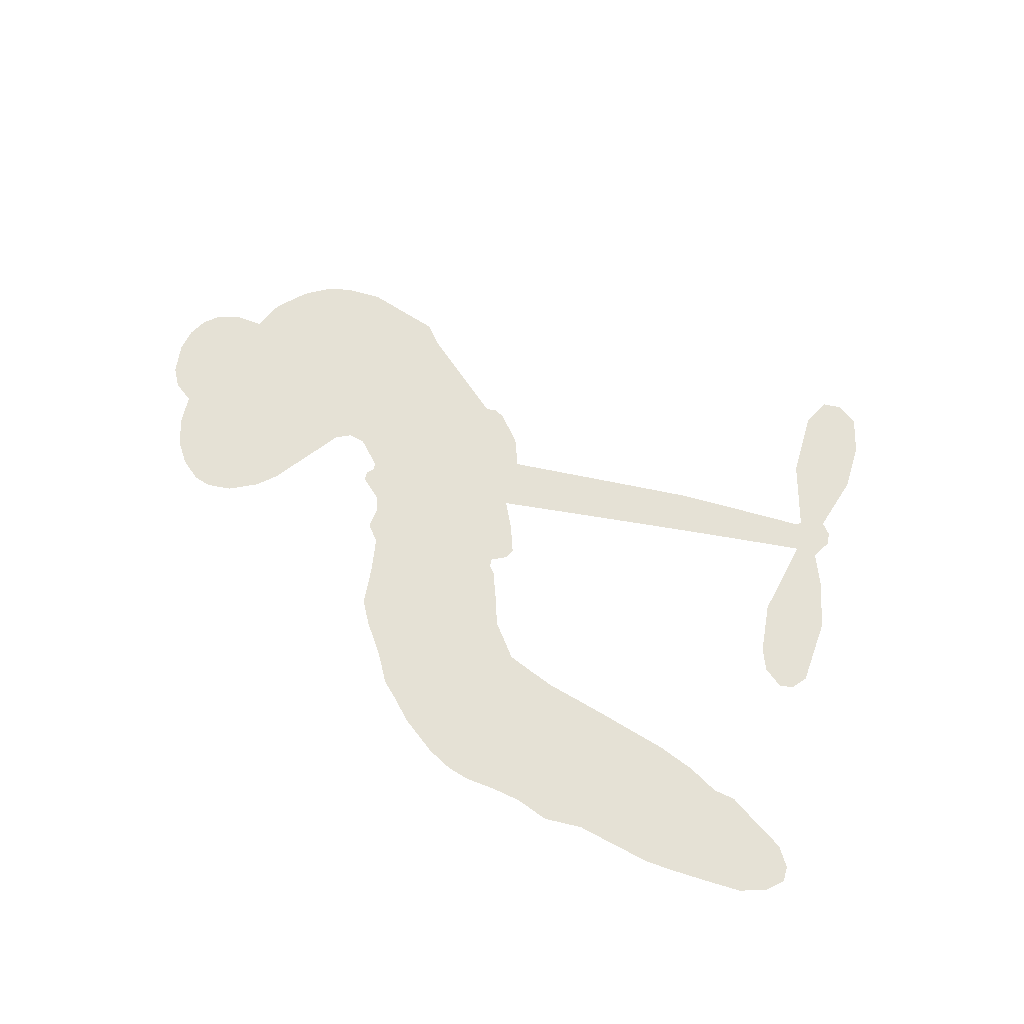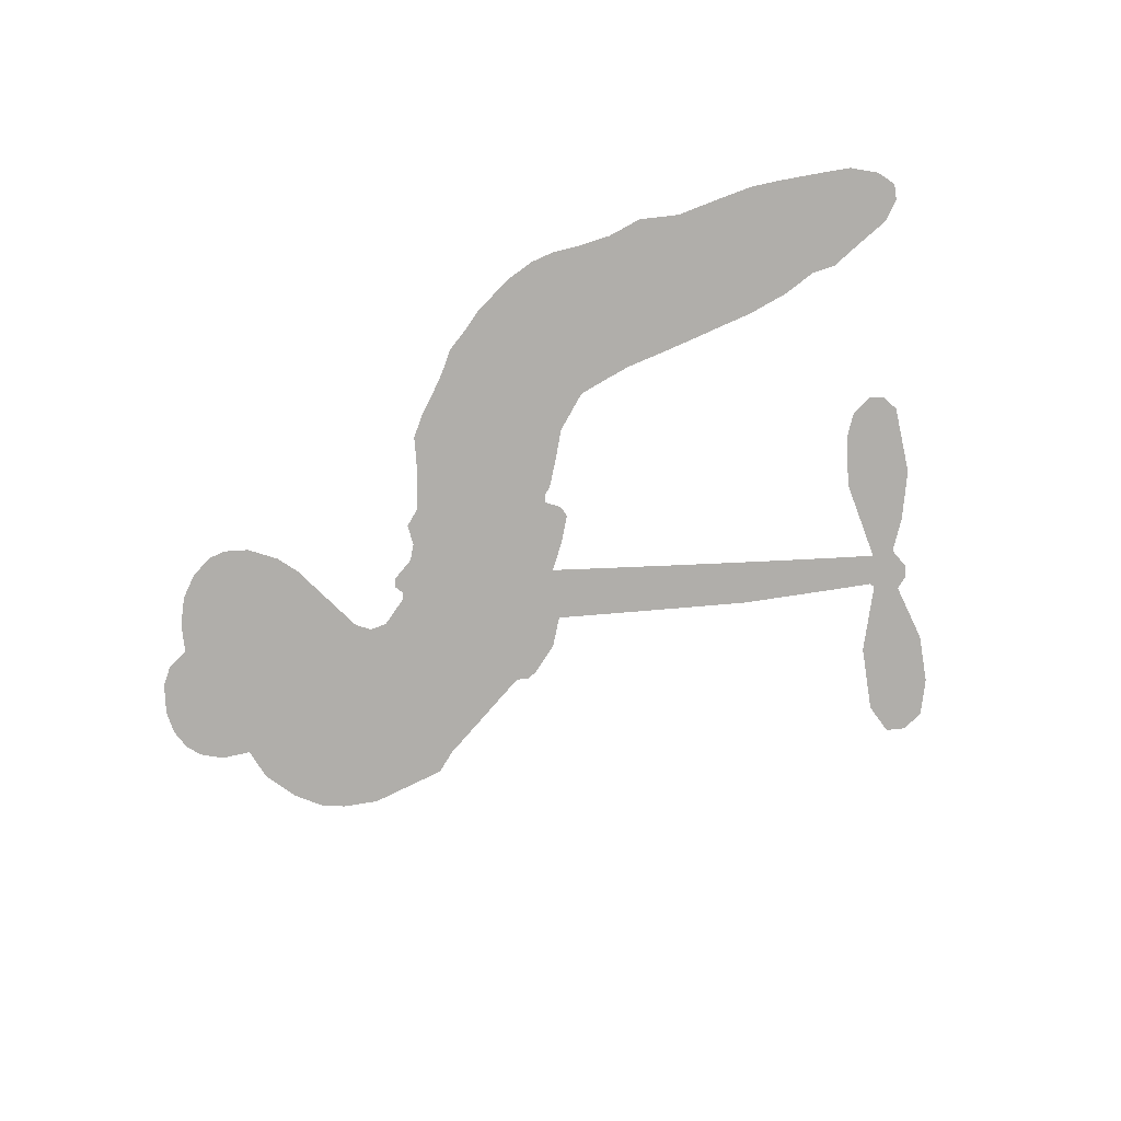
<metadata>
{"format":"obj","ext":"obj","renderer":"f3d","projection":"perspective","resolution":1024,"background":"white","views":[{"elev":65.0,"azim":28.0,"up":"+Z"},{"elev":-77.7,"azim":20.8,"up":"+Z"}]}
</metadata>
<code>
v -216.7 -5.605 0
v -219.2 -1.021 0
v -220.5 3.978 0
v -224.4 5.697 0
v -226.8 8.557 0
v -228.5 13.73 0
v -228.6 17.81 0
v -227.6 21.15 0
v -225.8 23.51 0
v -222 25.63 0
v -216.9 26.36 0
v -215.8 31.87 0
v -212.2 37.36 0
v -208.2 40.92 0
v -204.2 42.69 0
v -198.1 43.92 0
v -184.7 42.68 0
v -181.2 39.93 0
v -164.6 31.01 0
v -162.8 31.58 0
v -160.9 30.98 0
v -153 22.67 0
v -119.9 32.17 0
v -96.98 37.1 0
v -96.36 37.83 0
v -102.3 48.55 0
v -104.6 59.71 0
v -103.2 64.9 0
v -99.95 65.78 0
v -96.21 64.15 0
v -93.19 58.32 0
v -91.53 50.01 0
v -92.38 39.73 0
v -90.47 38.25 0
v -89.69 36.32 0
v -90.99 32.63 0
v -87.47 27.5 0
v -83.6 19.54 0
v -81.9 7.86 0
v -83.39 5.036 0
v -85.75 4.203 0
v -89.42 5.99 0
v -91.79 9.401 0
v -94.65 18 0
v -94.7 32.24 0
v -150.9 13.8 0
v -144.8 5.143 0
v -145.3 3.251 0
v -147.6 1.409 0
v -147.2 0.002166 0
v -146 -0.88 0
v -140.2 -10.11 0
v -134.4 -14.98 0
v -124.9 -16.56 0
v -100.6 -17.8 0
v -93.78 -18.85 0
v -87.94 -20.63 0
v -84 -20.43 0
v -72.73 -24.71 0
v -69.83 -27.61 0
v -69.25 -30.29 0
v -71.37 -33.21 0
v -75.65 -35.7 0
v -93.17 -38.85 0
v -106.9 -38.82 0
v -113.7 -40.54 0
v -119.7 -39.71 0
v -130.2 -40.58 0
v -134.3 -40.33 0
v -139.1 -39.03 0
v -146.3 -35.75 0
v -153.7 -30.95 0
v -162.4 -22.1 0
v -165.7 -18.31 0
v -170 -5.84 0
v -172.9 -3.463 0
v -173.2 0.0915 0
v -174.8 2.705 0
v -178.9 5.048 0
v -179.3 6.545 0
v -178.4 8.017 0
v -179 9.158 0
v -183.6 12.37 0
v -186.6 12.34 0
v -188.9 10.59 0
v -195.1 -2.756 0
v -197.7 -6.268 0
v -202.1 -9.742 0
v -206.3 -11.04 0
v -209.4 -10.83 0
v -213.4 -8.808 0
v -122.8 23.14 0
v -95.37 36.37 0
v -176.5 9.804 0
v -149.4 0.233 0
v -143.1 -5.334 0
v -177.1 6.337 0
v -162.5 28.47 0
v -147.5 9.448 0
v -108.8 27.74 0
v -94.13 38.28 0
v -101.7 30.01 0
v -98.22 31.13 0
v -176.8 3.856 0
v -150 3.185 0
v -99.32 43.19 0
v -92.53 35.89 0
v -95.94 41.56 0
v -73.12 -29.72 0
v -85.81 8.115 0
v -178.7 13.73 0
v -147.3 -2.601 0
v -174.5 5.509 0
v -207.5 -5.419 0
v -222.5 19.14 0
v -190.7 15.42 0
v -156 27.35 0
v -147.8 4.885 0
v -108.5 34.67 0
v -102.7 35.89 0
v -154.6 1.486 0
v -168.4 26.66 0
v -170.2 3.708 0
v -184.8 17.66 0
v -151.6 7.946 0
v -97.37 34.06 0
v -152.6 -4.186 0
v -100.6 33.41 0
v -104 32.66 0
v -168.3 -1.187 0
v -85.54 -27.52 0
v -94.67 25.12 0
v -100.5 61.37 0
v -91.96 44.87 0
v -82.75 13.7 0
v -220.5 11.43 0
v -105.3 28.88 0
v -85.78 -23.76 0
v -92.45 28.69 0
v -92.45 -25.87 0
v -78.39 -22.63 0
v -81.73 -25.42 0
v -203.1 34.72 0
v -131.8 -31.9 0
v -212.1 -4.157 0
v -202.1 -0.324 0
v -225 15.85 0
v -170.4 15.89 0
v -147.6 -10.16 0
v -103.4 54.13 0
v -96.02 45.71 0
v -221.2 7.704 0
v -214.2 6.977 0
v -217.5 8.989 0
v -212.3 13.81 0
v -216.6 13.2 0
v -84.36 -37.41 0
v -77.26 -27.28 0
v -204.8 38.54 0
v -187.9 35.24 0
v -132 -36.48 0
v -199 -2.615 0
v -192 3.896 0
v -203 -4.799 0
v -174.3 13.67 0
v -144.2 -8.698 0
v -142.9 -15.07 0
v -214 10.61 0
v -207.7 8.44 0
v -215.3 19.83 0
v -220 15.66 0
v -208 34.83 0
v -199.3 38.66 0
v -185.2 38.5 0
v -125 -39.96 0
v -136.4 -34.07 0
v -171.7 9.619 0
v -176.2 21.43 0
v -214.8 16.31 0
v -209.8 18.81 0
v -191.4 43.3 0
v -181.6 15.85 0
v -128.8 -34.41 0
v -126 -27.89 0
v -176.3 17.28 0
v -189.6 39.27 0
v -173 35.55 0
v -180.4 19.32 0
v -194.5 39.57 0
v -185.4 25.9 0
v -180.5 32.26 0
v -183.9 21.9 0
v -182 36 0
v -179.6 25.73 0
v -190.3 21.73 0
v -177.2 37.75 0
v -187.1 20.24 0
v -176.7 33.78 0
v -177 29.39 0
v -173 31.29 0
v -173.1 26.96 0
v -168.9 33.3 0
v -171.2 22.57 0
v -169.5 29.96 0
v -187.4 15.5 0
v -152.1 -1.037 0
v -155.6 -1.805 0
v -161.4 2.37 0
v -158.1 -7.633 0
v -96.68 60.21 0
v -99.78 56.86 0
v -99.1 52.13 0
v -208.3 0.8257 0
v -205.6 -2.008 0
v -161.9 19.53 0
v -216 2.506 0
v -195.9 10.61 0
v -139 -14.11 0
v -138.7 -21.47 0
v -136.5 -18.06 0
v -140.3 -18.04 0
v -146.7 -20.64 0
v -142.7 -21.16 0
v -132 -23.9 0
v -146.1 -27.84 0
v -135 -21.51 0
v -136.6 -26.95 0
v -130.6 -19.31 0
v -145.3 -24.07 0
v -157.8 -26.32 0
v -141.4 -26.71 0
v -219 22.36 0
v -218.7 18.89 0
v -211.8 33.21 0
v -212.4 28.36 0
v -208.4 30.36 0
v -208 24.46 0
v -201.2 43.3 0
v -202.1 40.3 0
v -136.2 -37.63 0
v -141.4 -34.59 0
v -206.5 14.11 0
v -194.8 43.61 0
v -195.4 31.37 0
v -165.9 2.455 0
v -163.4 -1.8 0
v -164.2 10.09 0
v -167.1 6.808 0
v -163.2 6.07 0
v -158.1 6.111 0
v -157.9 -15.3 0
v -98.55 48.44 0
v -95.39 50.8 0
v -92.36 54.17 0
v -96.04 55.6 0
v -209.2 -2.463 0
v -212.5 0.1948 0
v -210.9 4.239 0
v -157.8 22.93 0
v -165.9 22.37 0
v -217.5 5.568 0
v -192.4 11.99 0
v -195.8 15.7 0
v -190.5 7.233 0
v -197.4 2.715 0
v -194.4 7.007 0
v -199.1 7.092 0
v -201.2 12.19 0
v -135.1 -30.47 0
v -132.3 -27.86 0
v -139.3 -30.41 0
v -143.5 -30.95 0
v -127.3 -23.28 0
v -112.3 -17.12 0
v -126.2 -19.82 0
v -122.8 -23.13 0
v -118.4 -16.82 0
v -121.5 -27.62 0
v -123.1 -31.45 0
v -114.3 -24.49 0
v -121.8 -19.55 0
v -126.6 -31.49 0
v -121.1 -35.48 0
v -118.6 -24.94 0
v -117.2 -20.87 0
v -116.2 -36.07 0
v -112.9 -20.94 0
v -115.1 -30.11 0
v -106.6 -25.64 0
v -119 -31.23 0
v -106.4 -17.48 0
v -110.4 -24.05 0
v -111.5 -28.07 0
v -107.2 -21.5 0
v -110.3 -33.93 0
v -101.4 -23.34 0
v -129.5 -15.82 0
v -213.1 23.85 0
v -209.4 15.54 0
v -209.3 12.12 0
v -206.6 17.53 0
v -207 21.06 0
v -202.8 16.02 0
v -201.4 24.55 0
v -203.5 19.69 0
v -199.1 18.7 0
v -194.7 20.16 0
v -191.7 18.62 0
v -194.2 25.84 0
v -197.9 22.54 0
v -196.2 35.6 0
v -199.4 32.8 0
v -192.1 34.19 0
v -203.4 29.73 0
v -198.9 28.34 0
v -190.8 29.49 0
v -159.6 -1.128 0
v -160.7 -4.665 0
v -167.6 -12.01 0
v -165.3 -5.879 0
v -168.8 -8.954 0
v -165.1 -9.345 0
v -162.8 -13.65 0
v -158 2.694 0
v -154.2 5.363 0
v -156.2 10.12 0
v -161.4 -18.05 0
v -150.2 -24.33 0
v -215.6 -1.994 0
v -160 25.69 0
v -168.8 19.57 0
v -172.8 19.02 0
v -165.6 16.08 0
v -164.7 25.7 0
v -193.6 0.5689 0
v -198 13.17 0
v -204.8 10.81 0
v -203.6 6.432 0
v -207 4.515 0
v -112.6 -36.93 0
v -106.9 -30.47 0
v -210.3 22.08 0
v -206.2 27.56 0
v -190.2 25.64 0
v -159.1 -11.52 0
v -153.1 -11.9 0
v -166.6 -15.14 0
v -153.4 11.8 0
v -154 17.76 0
v -160.2 10.5 0
v -158.2 15.66 0
v -162.3 22.81 0
v -168 12.18 0
v -201.2 3.439 0
v -106.1 -34.67 0
v -100.1 -38.87 0
v -99.31 -31.53 0
v -103.5 -38.85 0
v -101.8 -35.04 0
v -97.33 -35.49 0
v -103.2 -31.48 0
v -101.5 -27.63 0
v -93.52 -31.34 0
v -97.22 -25.72 0
v -94.87 -22.63 0
v -91.14 -22.45 0
v -97.2 -18.34 0
v -136.9 18.49 0
v -136.5 27.45 0
v -156.8 19.51 0
v -162 14.55 0
v -93.43 -35.1 0
v -88.01 -33.17 0
v -88.75 -38.19 0
v -81.24 -30.52 0
v -98.36 -21.64 0
v -143.9 16.15 0
v -84.91 -31.12 0
v -79.98 -36.58 0
v -82.54 -33.96 0
v -78.4 -33.1 0
v -144.8 25.07 0
v -151.3 19.8 0
v -148.9 23.87 0
v -87.91 12.9 0
v -85.79 16.24 0
v -89.44 21.04 0
v -93.22 13.7 0
v -90.06 16.61 0
v -224.5 11.86 0
v -148.7 -6.158 0
v -152.1 -8.158 0
v -182.3 28.68 0
v -185 32.08 0
v -176.1 24.88 0
v -149.9 -33.21 0
v -149.9 -29.22 0
v -103.6 -20.14 0
v -156.4 -20.6 0
v -151.5 -19.87 0
v -148.2 -15.76 0
v -154.3 -17.05 0
v -146.1 -13.32 0
v -151.6 -14.87 0
v -96.62 -29.26 0
v -89.54 -29.14 0
v -88.83 -25.66 0
v -145.7 20.48 0
v -147.4 14.97 0
v -141.2 19.77 0
v -140.6 26.26 0
v -129.9 20.82 0
v -138 22.75 0
v -133.4 19.66 0
v -128.2 29.82 0
v -133 24.34 0
v -128.4 25.21 0
v -132.4 28.64 0
v -126.4 21.98 0
v -85.53 23.52 0
v -90.61 24.93 0
v -94.66 21.56 0
v -187.1 29.08 0
v -160.1 -24.19 0
v -154.2 -23.81 0
v -155.7 -28.59 0
v -152.4 -27.25 0
v -148.3 18.28 0
v -114.2 33.43 0
v -110.8 31.3 0
v -115.8 25.45 0
v -112.3 26.6 0
v -115.2 29.47 0
v -119.1 28.03 0
v -124.1 31 0
v -124.6 26.88 0
v -124.7 -34.89 0
v -127.8 -37.98 0
f 112 206 391
f 186 160 174
f 75 130 76
f 203 122 201
f 105 121 206
f 45 107 93
f 51 50 112
f 123 78 77
f 89 88 114
f 125 118 99
f 1 91 145
f 162 164 87
f 25 108 106
f 43 42 110
f 80 79 97
f 126 93 24
f 58 138 142
f 179 299 180
f 128 129 102
f 105 125 325
f 52 166 167
f 143 159 172
f 240 176 70
f 142 138 131
f 176 240 161
f 223 231 219
f 59 158 109
f 95 112 50
f 117 21 98
f 113 94 97
f 97 104 113
f 104 78 113
f 349 383 22
f 166 112 391
f 105 95 49
f 74 73 327
f 51 112 96
f 82 94 111
f 107 34 101
f 52 218 53
f 323 345 322
f 203 260 122
f 90 89 114
f 167 221 218
f 145 256 257
f 91 90 114
f 298 232 170
f 98 19 334
f 282 183 437
f 77 76 130
f 4 3 152
f 152 5 4
f 56 365 366
f 45 126 103
f 115 9 8
f 8 7 147
f 45 139 36
f 106 151 252
f 147 7 6
f 381 158 375
f 114 145 91
f 246 208 245
f 136 154 156
f 10 9 115
f 19 122 334
f 205 83 124
f 17 174 18
f 84 205 116
f 165 111 94
f 182 83 111
f 162 146 164
f 239 15 159
f 206 207 127
f 129 137 102
f 236 234 235
f 350 250 326
f 172 159 14
f 180 302 342
f 126 45 93
f 322 318 320
f 239 238 15
f 211 150 212
f 5 152 390
f 136 152 154
f 25 93 101
f 31 30 210
f 107 45 36
f 124 192 197
f 161 183 144
f 119 430 137
f 120 119 129
f 296 364 376
f 359 361 355
f 287 274 285
f 363 373 406
f 276 285 281
f 50 49 95
f 53 218 220
f 275 54 297
f 49 48 118
f 126 128 103
f 274 287 294
f 58 57 138
f 78 123 113
f 407 406 131
f 118 105 49
f 375 158 142
f 68 161 69
f 61 109 62
f 421 139 132
f 109 60 59
f 166 52 96
f 423 394 160
f 60 109 61
f 348 349 351
f 85 84 116
f 141 58 142
f 162 87 86
f 43 110 385
f 134 32 151
f 386 385 135
f 110 42 41
f 110 135 385
f 102 103 128
f 57 366 407
f 40 110 41
f 40 39 110
f 421 387 420
f 119 137 129
f 141 158 59
f 37 36 139
f 105 206 95
f 47 118 48
f 94 81 97
f 95 206 112
f 430 433 432
f 432 100 430
f 413 416 369
f 82 81 94
f 177 165 94
f 98 20 19
f 98 21 20
f 97 79 104
f 63 62 109
f 108 151 106
f 117 330 259
f 210 133 211
f 93 107 101
f 83 82 111
f 259 22 117
f 348 99 46
f 47 99 118
f 24 93 25
f 132 139 45
f 35 34 107
f 126 24 128
f 101 34 33
f 118 125 105
f 130 123 77
f 115 8 147
f 128 24 120
f 108 101 33
f 27 133 28
f 108 33 134
f 255 253 254
f 185 111 165
f 28 133 29
f 133 30 29
f 129 128 120
f 110 39 135
f 159 15 14
f 145 114 256
f 193 160 394
f 101 108 25
f 389 388 385
f 36 35 107
f 168 154 153
f 81 80 97
f 372 373 363
f 151 108 134
f 214 114 164
f 145 257 329
f 163 265 335
f 179 233 171
f 390 6 5
f 147 390 171
f 113 123 177
f 177 123 248
f 209 346 392
f 397 396 225
f 261 154 152
f 27 150 211
f 253 252 151
f 152 136 390
f 3 2 216
f 168 169 300
f 261 152 3
f 168 156 154
f 261 153 154
f 234 236 172
f 179 156 155
f 147 171 115
f 64 374 372
f 375 380 381
f 141 142 158
f 142 131 375
f 172 14 13
f 143 173 239
f 308 205 197
f 196 198 187
f 283 175 67
f 161 144 176
f 264 266 163
f 214 146 213
f 85 262 264
f 262 85 116
f 114 88 164
f 87 164 88
f 177 94 113
f 332 148 331
f 112 166 96
f 166 149 403
f 346 209 345
f 223 219 221
f 169 168 153
f 155 156 168
f 265 162 86
f 162 265 146
f 179 180 170
f 11 10 232
f 136 156 171
f 171 156 179
f 12 234 13
f 172 13 234
f 173 311 189
f 189 311 313
f 16 173 189
f 200 198 199
f 288 280 284
f 183 282 144
f 270 184 224
f 70 176 241
f 245 248 123
f 148 165 177
f 188 194 192
f 188 182 185
f 179 155 299
f 179 170 233
f 299 300 242
f 301 302 180
f 188 192 124
f 17 181 186
f 83 182 124
f 438 161 68
f 437 283 279
f 288 290 286
f 220 226 228
f 332 165 148
f 188 185 178
f 17 186 174
f 189 186 181
f 174 193 18
f 185 182 111
f 202 187 200
f 182 188 124
f 16 189 243
f 311 173 312
f 189 313 186
f 194 190 192
f 18 193 196
f 194 188 178
f 190 195 197
f 160 193 174
f 198 196 193
f 122 204 201
f 393 194 199
f 160 313 316
f 304 314 343
f 190 197 192
f 198 193 191
f 197 195 308
f 199 191 393
f 198 191 199
f 395 194 178
f 198 200 187
f 201 200 199
f 204 19 202
f 395 199 194
f 201 395 203
f 332 178 185
f 204 202 200
f 260 331 333
f 201 204 200
f 19 204 122
f 83 205 84
f 197 205 124
f 207 206 121
f 206 127 391
f 324 317 207
f 130 320 246
f 250 350 249
f 123 130 245
f 127 207 209
f 207 121 324
f 30 133 210
f 133 27 211
f 150 26 212
f 210 211 255
f 252 212 26
f 253 255 212
f 146 354 339
f 258 153 216
f 146 214 164
f 256 214 213
f 353 247 333
f 348 46 349
f 2 1 329
f 216 257 258
f 307 263 308
f 354 267 338
f 52 167 218
f 221 220 218
f 221 167 223
f 269 270 227
f 219 226 220
f 53 220 228
f 167 222 223
f 219 220 221
f 402 400 404
f 328 225 229
f 222 229 223
f 269 227 271
f 226 227 224
f 224 273 228
f 397 72 396
f 71 70 241
f 227 226 219
f 226 224 228
f 223 229 231
f 144 269 176
f 273 224 184
f 297 53 228
f 399 251 327
f 231 229 225
f 400 402 399
f 426 427 425
f 71 241 272
f 219 231 227
f 10 115 232
f 233 115 171
f 170 232 233
f 115 233 232
f 11 235 12
f 234 12 235
f 11 232 298
f 236 143 172
f 235 11 298
f 235 237 343
f 299 301 180
f 237 302 304
f 143 239 159
f 173 16 238
f 173 238 239
f 70 69 240
f 161 240 69
f 176 269 271
f 271 231 272
f 338 268 337
f 262 263 217
f 314 312 143
f 189 181 243
f 316 313 244
f 246 245 130
f 249 248 245
f 319 322 321
f 318 207 317
f 250 249 208
f 215 260 333
f 249 245 208
f 248 247 353
f 250 208 324
f 247 248 249
f 325 250 324
f 325 326 250
f 230 399 424
f 400 222 401
f 106 252 26
f 253 151 32
f 255 254 31
f 212 252 253
f 210 255 31
f 253 32 254
f 212 255 211
f 214 256 114
f 257 256 213
f 257 213 258
f 216 2 329
f 339 258 213
f 169 153 258
f 330 117 98
f 326 351 350
f 331 260 203
f 259 330 352
f 3 216 261
f 153 261 216
f 263 262 116
f 266 264 262
f 310 304 305
f 301 242 303
f 265 266 267
f 266 262 217
f 267 266 217
f 265 163 266
f 268 267 217
f 268 338 267
f 263 336 217
f 268 303 337
f 270 269 144
f 227 231 271
f 270 144 282
f 227 270 224
f 272 231 225
f 176 271 241
f 272 225 396
f 241 271 272
f 184 278 276
f 228 273 275
f 276 284 285
f 285 274 277
f 273 276 275
f 284 276 278
f 184 276 273
f 54 275 281
f 175 283 437
f 276 281 275
f 279 184 282
f 278 184 279
f 437 279 282
f 290 288 284
f 376 398 296
f 277 54 281
f 282 184 270
f 438 183 161
f 66 286 67
f 67 286 283
f 279 290 278
f 284 280 285
f 285 280 287
f 277 281 285
f 340 65 295
f 278 290 284
f 292 287 280
f 294 287 292
f 340 286 66
f 341 293 295
f 292 280 293
f 358 359 355
f 279 283 290
f 286 290 283
f 293 280 288
f 291 294 398
f 294 292 289
f 295 293 288
f 289 292 293
f 294 289 296
f 294 291 274
f 340 288 286
f 293 341 289
f 361 362 341
f 365 376 364
f 342 170 180
f 275 297 228
f 237 235 298
f 300 299 155
f 301 299 242
f 168 300 155
f 337 300 169
f 242 337 303
f 342 302 237
f 305 301 303
f 311 312 244
f 336 303 268
f 307 310 306
f 301 305 302
f 305 303 306
f 303 336 306
f 304 302 305
f 307 306 263
f 305 306 310
f 308 263 116
f 307 195 309
f 308 116 205
f 195 307 308
f 309 344 316
f 309 244 315
f 307 309 310
f 315 310 309
f 312 173 143
f 313 311 244
f 314 143 236
f 315 312 314
f 244 309 316
f 186 313 160
f 343 314 236
f 315 314 304
f 315 304 310
f 244 312 315
f 344 309 195
f 393 394 423
f 208 246 317
f 318 317 246
f 75 320 130
f 207 318 209
f 323 251 345
f 320 318 246
f 320 321 322
f 322 319 323
f 320 75 321
f 318 322 209
f 347 74 323
f 327 323 74
f 317 324 208
f 325 324 121
f 105 325 121
f 326 325 125
f 348 326 125
f 350 247 249
f 230 425 399
f 323 327 251
f 427 397 328
f 73 399 327
f 145 329 1
f 216 329 257
f 334 330 98
f 215 352 260
f 332 331 203
f 331 148 333
f 178 332 203
f 332 185 165
f 353 333 148
f 371 247 350
f 122 260 334
f 334 260 352
f 336 263 306
f 265 86 335
f 268 217 336
f 300 337 242
f 337 169 338
f 169 258 339
f 265 354 146
f 146 339 213
f 169 339 338
f 65 340 66
f 288 340 295
f 65 355 295
f 341 295 355
f 237 298 342
f 170 342 298
f 235 343 236
f 304 343 237
f 195 190 344
f 423 344 190
f 346 345 251
f 322 345 209
f 399 425 400
f 391 392 149
f 99 348 125
f 323 319 347
f 413 410 368
f 259 370 22
f 215 351 370
f 326 348 351
f 371 333 247
f 370 351 349
f 371 215 333
f 259 352 215
f 334 352 330
f 148 177 353
f 248 353 177
f 267 354 265
f 339 354 338
f 360 363 357
f 289 341 362
f 357 359 360
f 358 356 359
f 364 140 365
f 360 359 356
f 355 65 358
f 361 359 357
f 356 64 360
f 364 405 140
f 361 357 362
f 355 361 341
f 357 363 405
f 289 362 296
f 360 64 372
f 374 157 373
f 296 362 364
f 362 357 405
f 366 365 140
f 398 376 55
f 366 140 407
f 56 366 57
f 417 415 418
f 365 56 367
f 428 384 383
f 22 370 349
f 215 370 259
f 350 351 371
f 215 371 351
f 373 157 380
f 363 360 372
f 378 375 131
f 373 378 406
f 372 374 373
f 381 380 379
f 365 367 376
f 55 376 367
f 377 410 408
f 46 383 349
f 406 378 131
f 373 380 378
f 63 381 379
f 380 375 378
f 157 379 380
f 63 109 381
f 158 381 109
f 408 382 384
f 22 383 384
f 386 135 38
f 377 408 428
f 428 46 409
f 385 386 389
f 387 386 38
f 389 44 388
f 421 420 37
f 422 44 387
f 386 387 389
f 43 385 388
f 44 389 387
f 171 390 136
f 6 390 147
f 392 391 127
f 166 391 149
f 209 392 127
f 149 392 346
f 394 393 191
f 190 194 393
f 193 394 191
f 423 160 316
f 203 395 178
f 199 395 201
f 272 396 71
f 222 328 229
f 328 397 225
f 291 398 55
f 294 296 398
f 400 328 222
f 401 222 167
f 399 402 251
f 167 403 401
f 404 149 346
f 404 400 401
f 346 251 402
f 166 403 167
f 404 403 149
f 404 401 403
f 346 402 404
f 140 405 363
f 362 405 364
f 407 131 138
f 363 406 140
f 407 138 57
f 140 406 407
f 410 377 368
f 413 411 410
f 428 408 384
f 382 408 410
f 413 414 416
f 382 410 411
f 369 411 413
f 416 414 412
f 436 434 435
f 413 368 414
f 417 416 412
f 92 436 419
f 418 369 416
f 417 419 436
f 139 421 37
f 417 418 416
f 417 412 419
f 387 38 420
f 422 421 132
f 344 423 316
f 421 422 387
f 393 423 190
f 72 397 427
f 399 73 424
f 400 425 328
f 425 427 328
f 425 230 426
f 72 427 426
f 46 428 383
f 377 428 409
f 119 429 430
f 137 430 100
f 432 433 431
f 429 23 433
f 434 431 433
f 433 430 429
f 434 433 23
f 415 417 436
f 92 431 434
f 434 436 92
f 434 23 435
f 415 436 435
f 437 183 438
f 68 175 438
f 437 438 175

</code>
